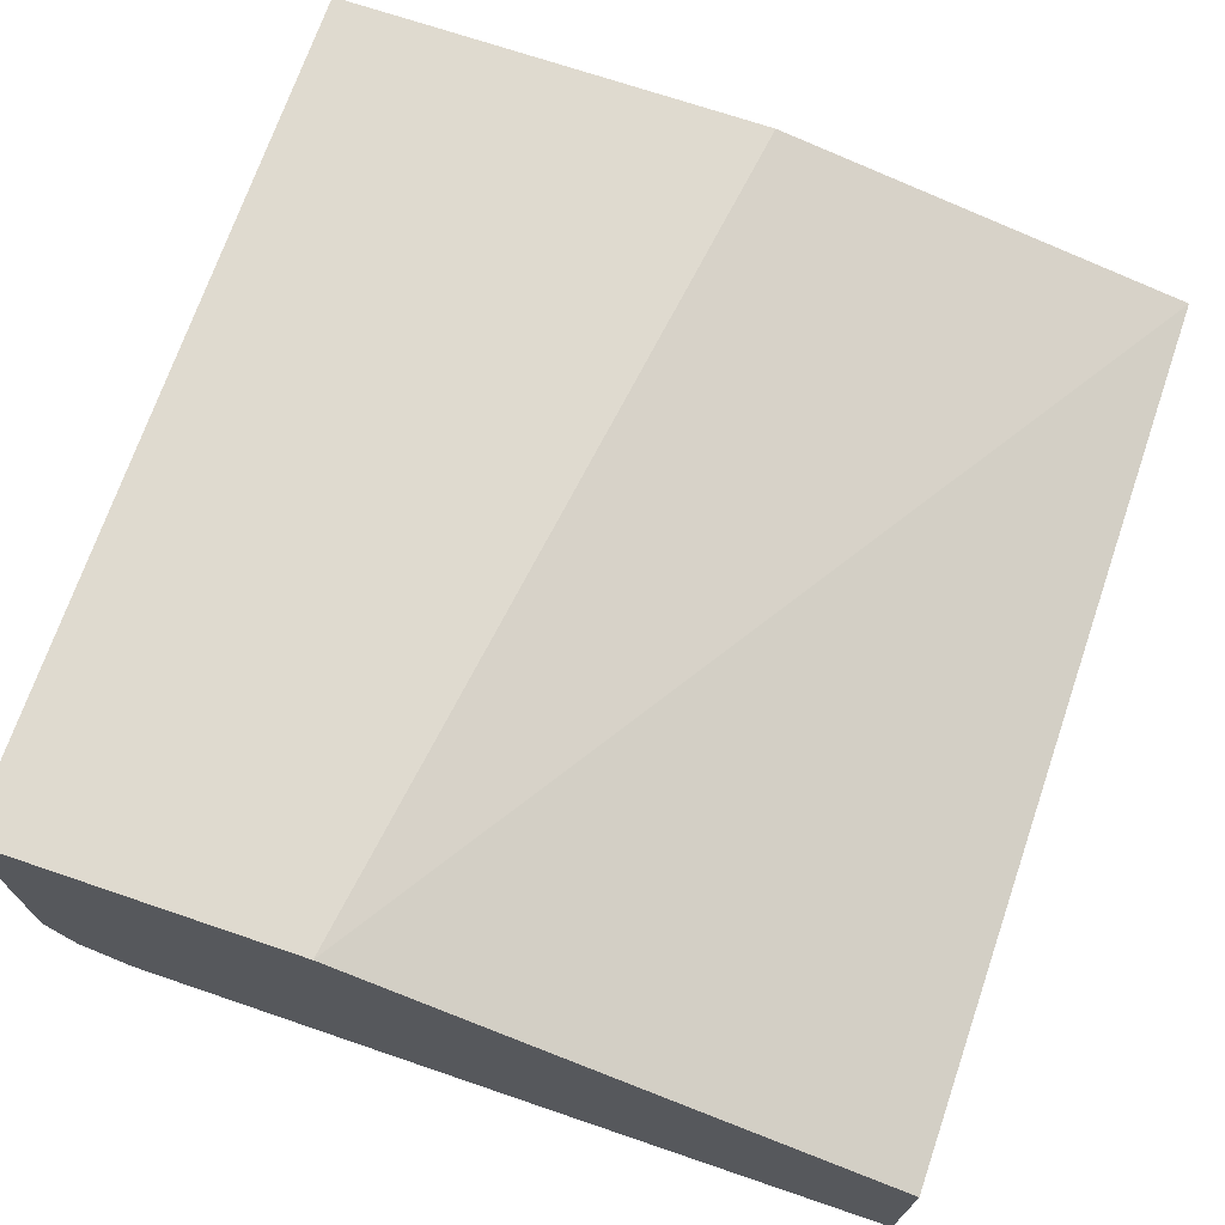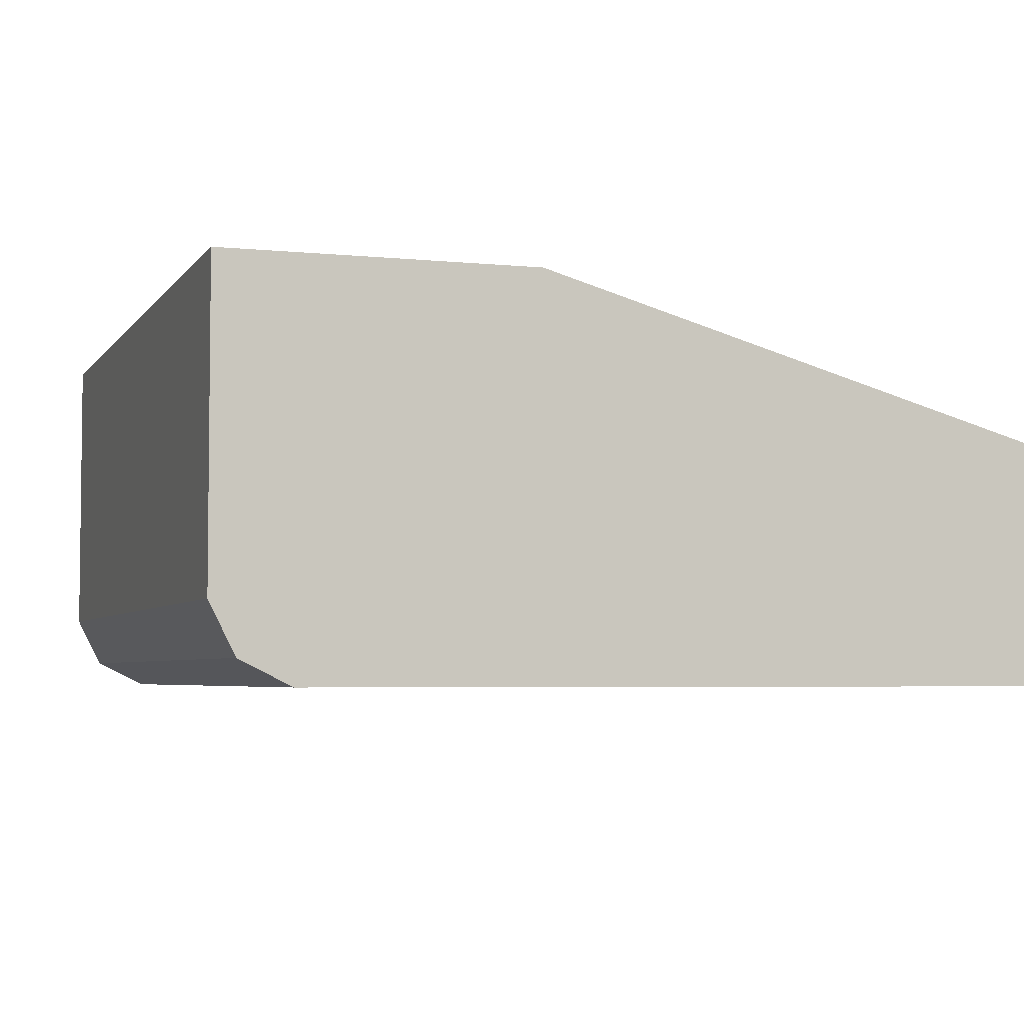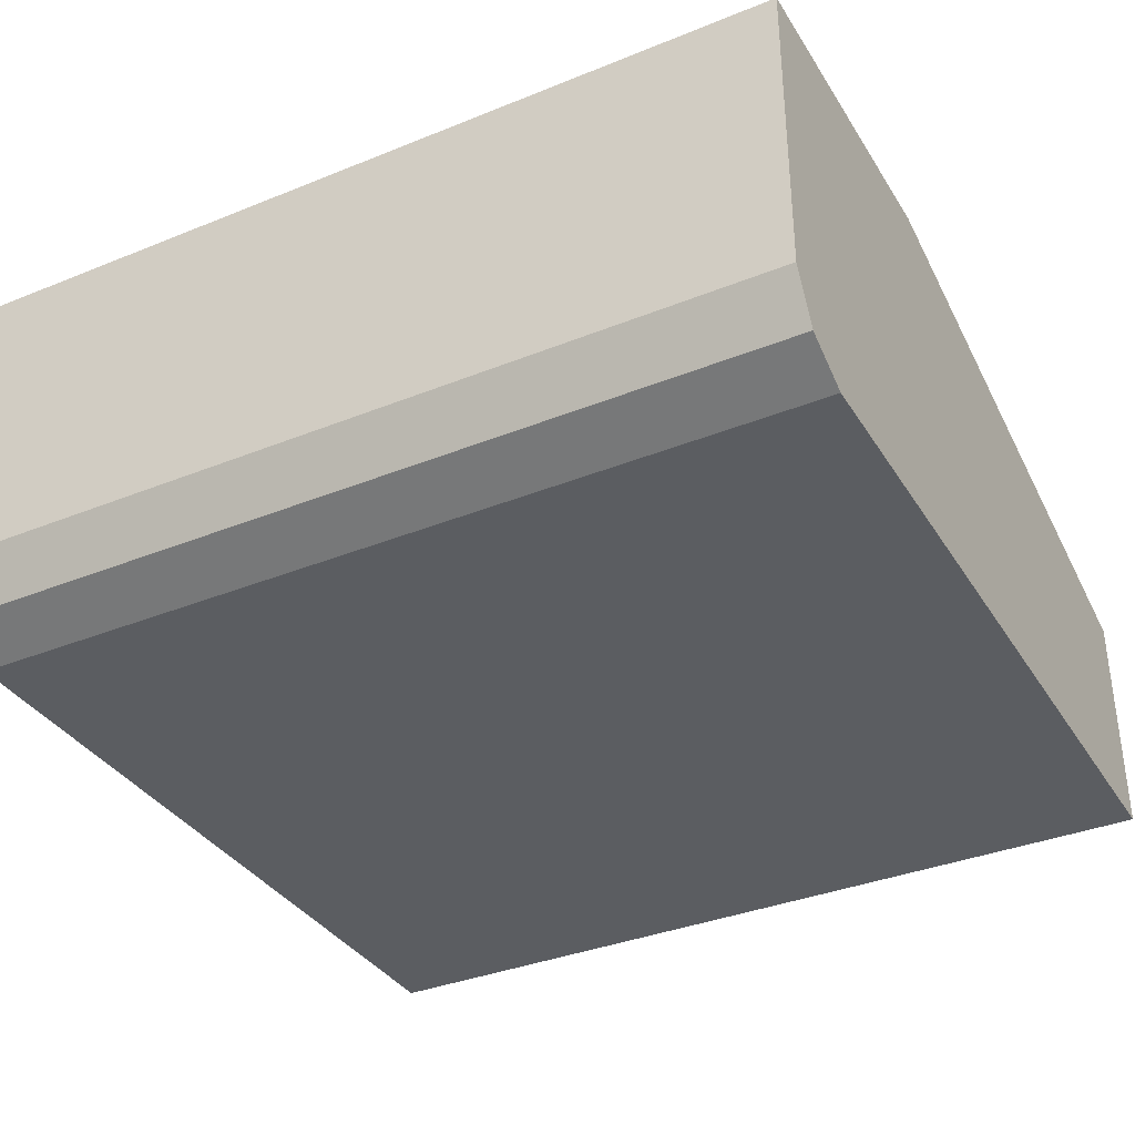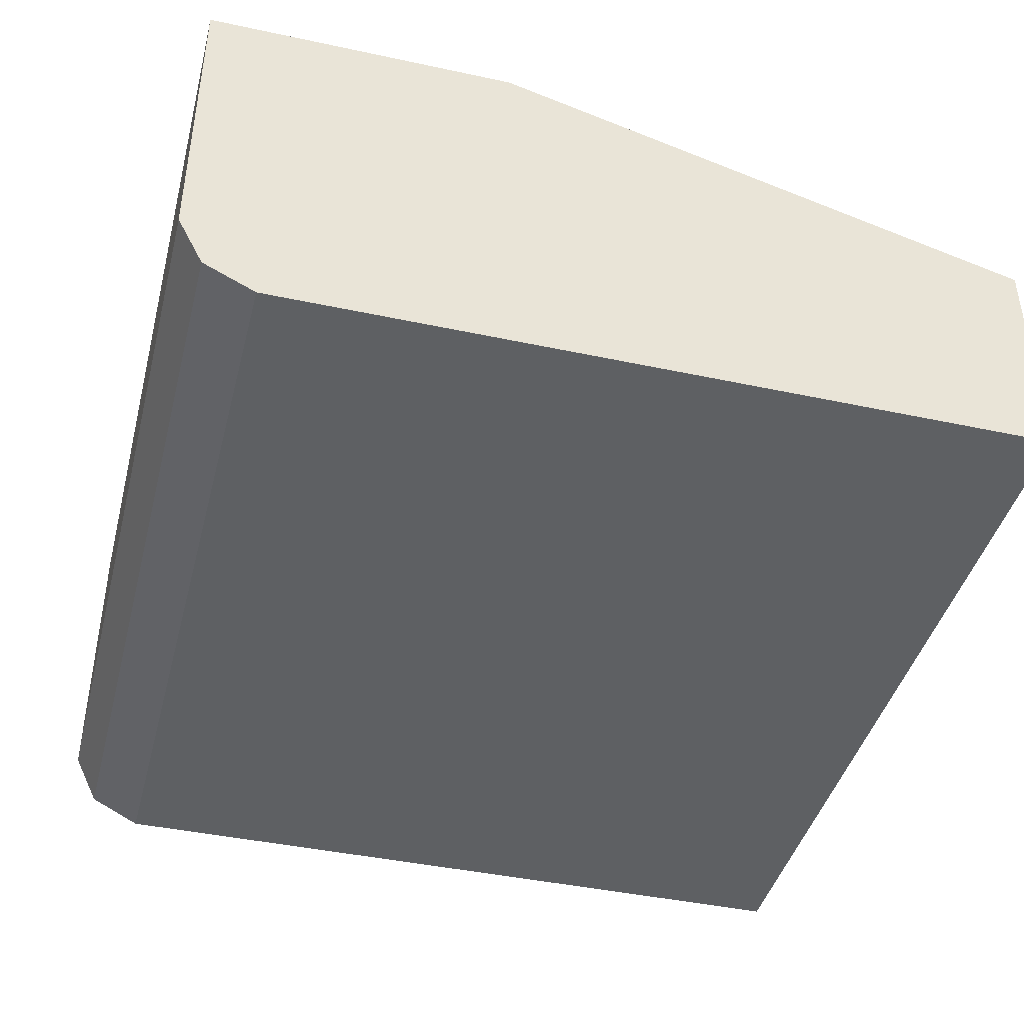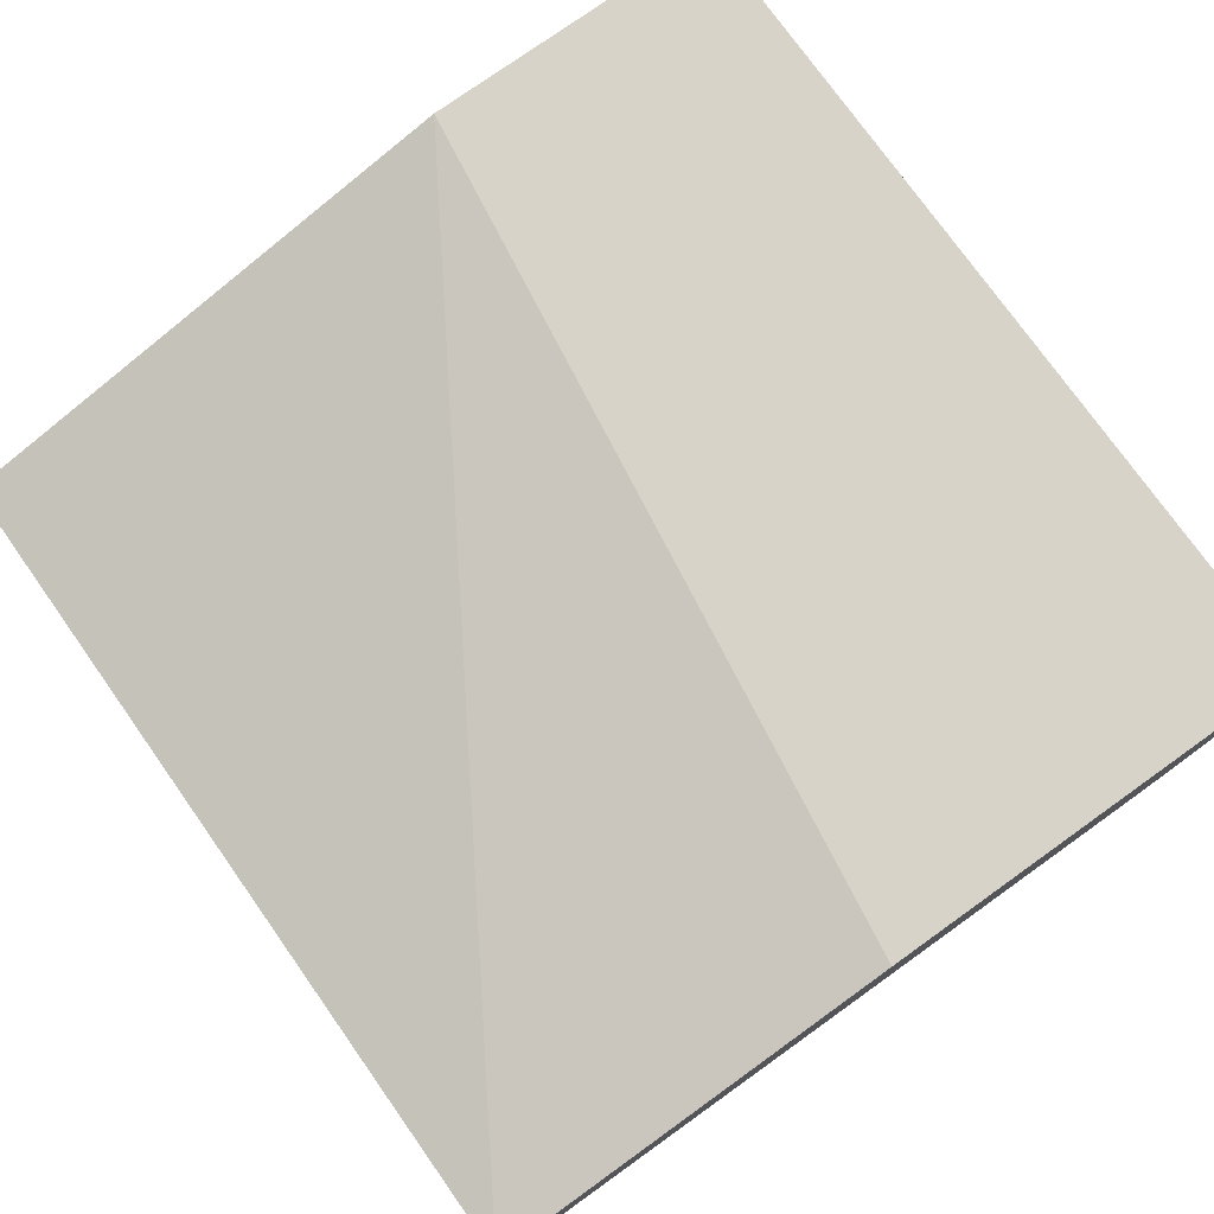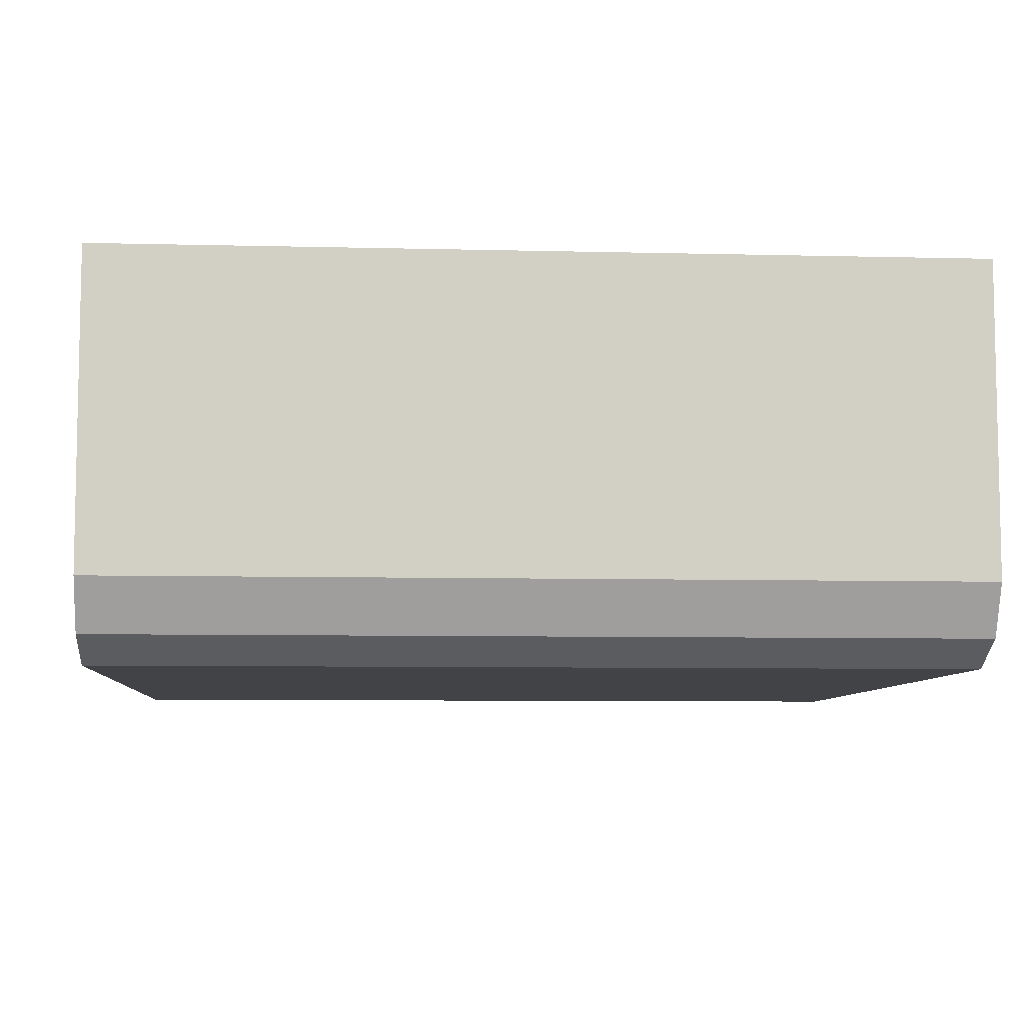
<metadata>
{"format":"obj","ext":"obj","renderer":"f3d","projection":"perspective","resolution":1024,"background":"white","views":[{"elev":70.6,"azim":-71.2,"up":"+Y"},{"elev":-4.3,"azim":-108.5,"up":"+Y"},{"elev":-35.7,"azim":-152.0,"up":"+Y"},{"elev":-42.4,"azim":-104.4,"up":"+Y"},{"elev":76.6,"azim":54.5,"up":"+Y"},{"elev":-7.3,"azim":175.9,"up":"+Y"}]}
</metadata>
<code>
v 0.26 -0.4644 -0.3622
v 0.26 -0.5735 -0.3622
v 0.26 -0.4529 -0.3622
v 0.26 -0.4529 -0.3256
v 0.26 -0.5936 -0.3521
v -0.07503 -0.5735 -0.3622
v -0.07503 -0.4529 -0.3622
v 0.26 -0.4529 -0.1925
v 0.26 -0.6037 -0.332
v -0.07503 -0.5936 -0.3521
v -0.07503 -0.4529 -0.2414
v 0.26 -0.4888 -0.03235
v 0.26 -0.6037 -0.03235
v -0.07503 -0.6037 -0.332
v -0.07503 -0.5131 -0.03235
v -0.07503 -0.6037 -0.03235
f 6 11 7
f 6 10 14
f 6 14 16
f 6 16 15
f 6 15 11
f 8 11 12
f 2 10 6
f 9 16 14
f 11 15 12
f 12 15 16
f 12 16 13
f 5 14 10
f 9 13 16
f 5 9 14
f 1 13 9
f 3 11 8
f 1 2 6
f 1 6 7
f 1 7 3
f 1 3 4
f 1 4 8
f 3 8 4
f 1 8 12
f 1 9 5
f 1 5 2
f 2 5 10
f 3 7 11
f 1 12 13

</code>
